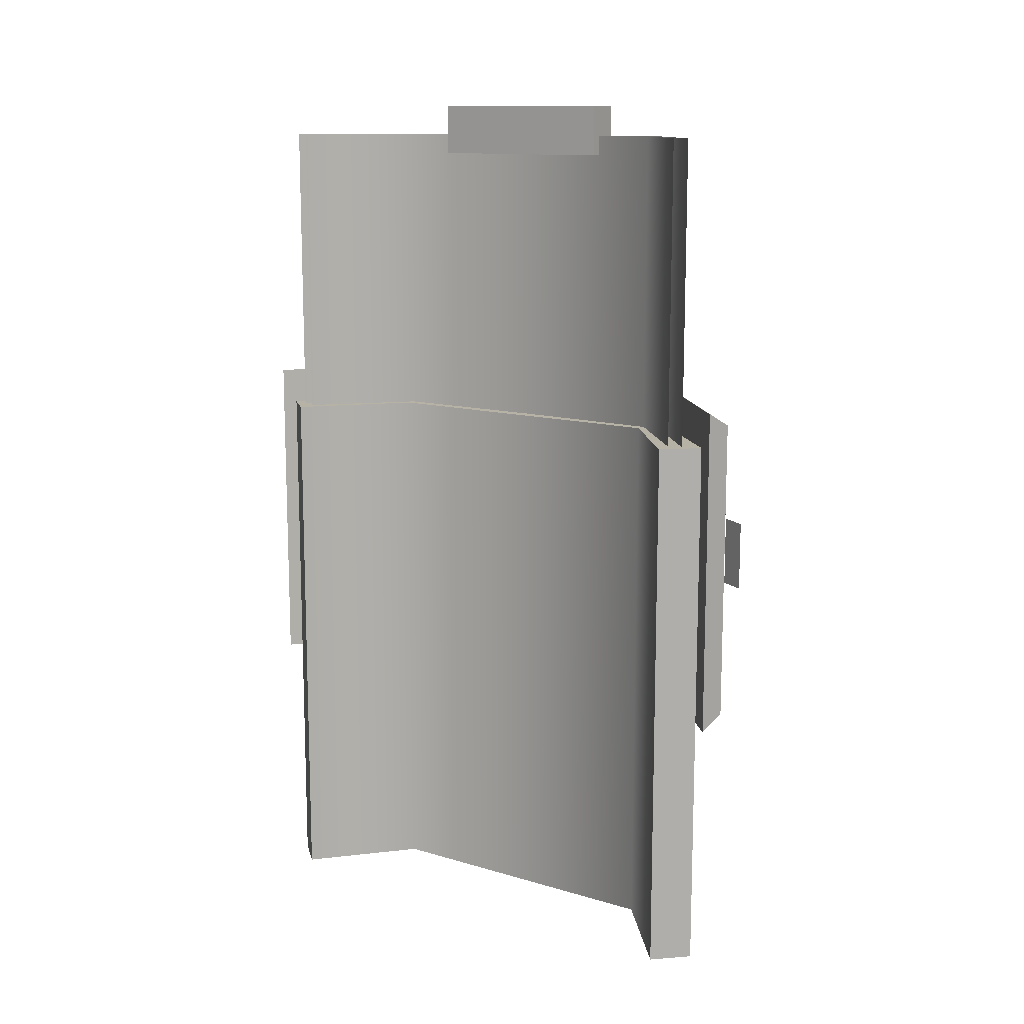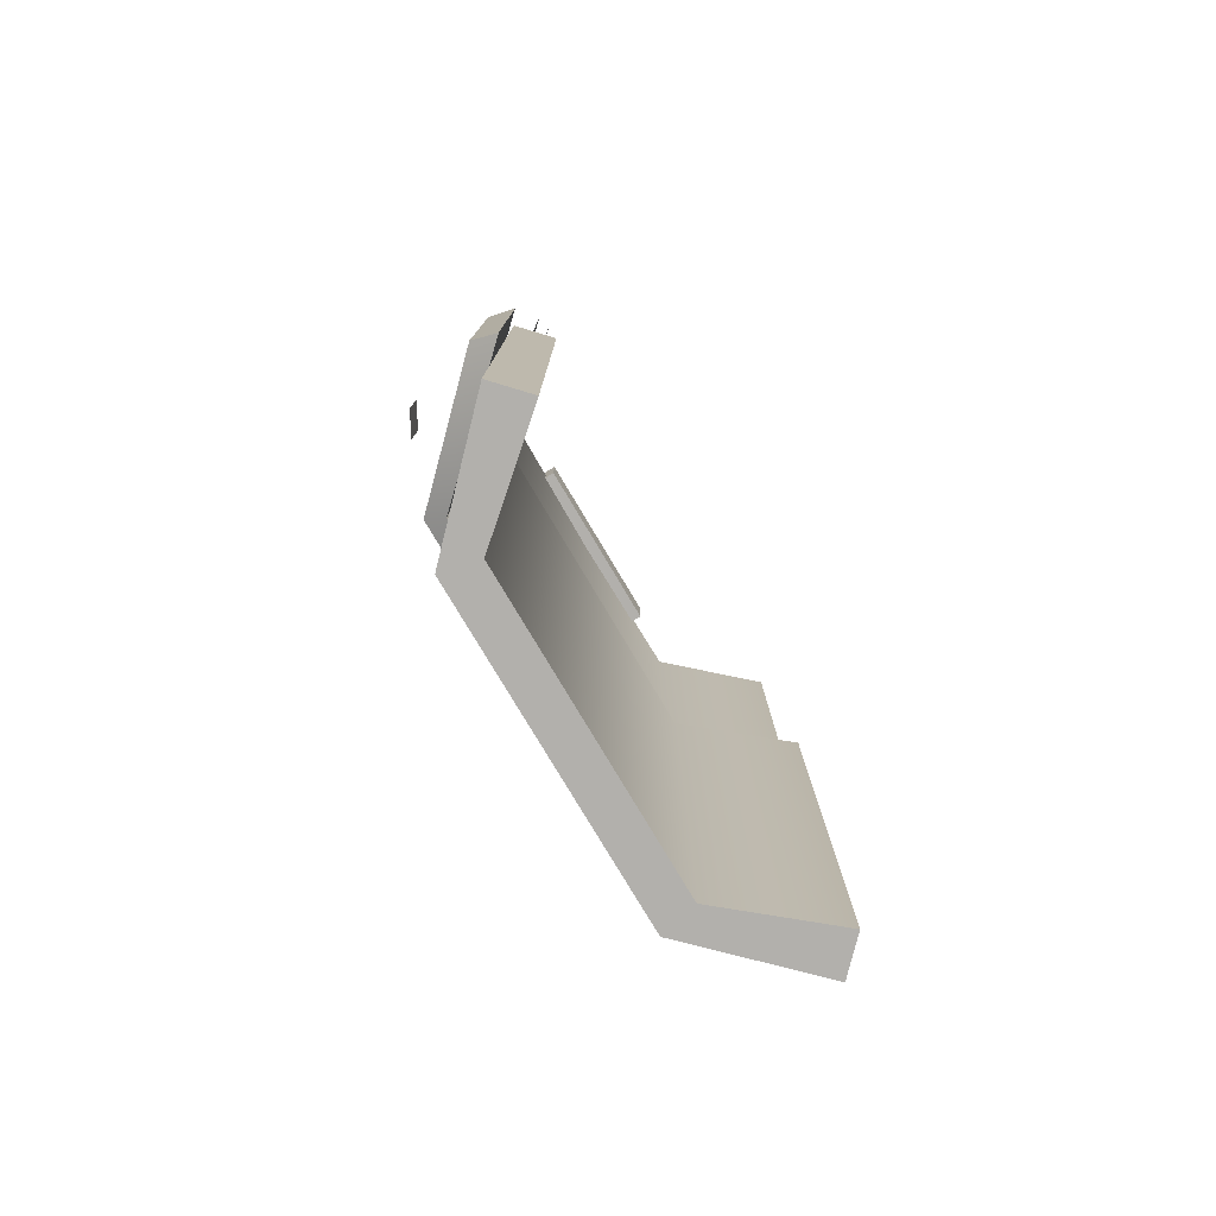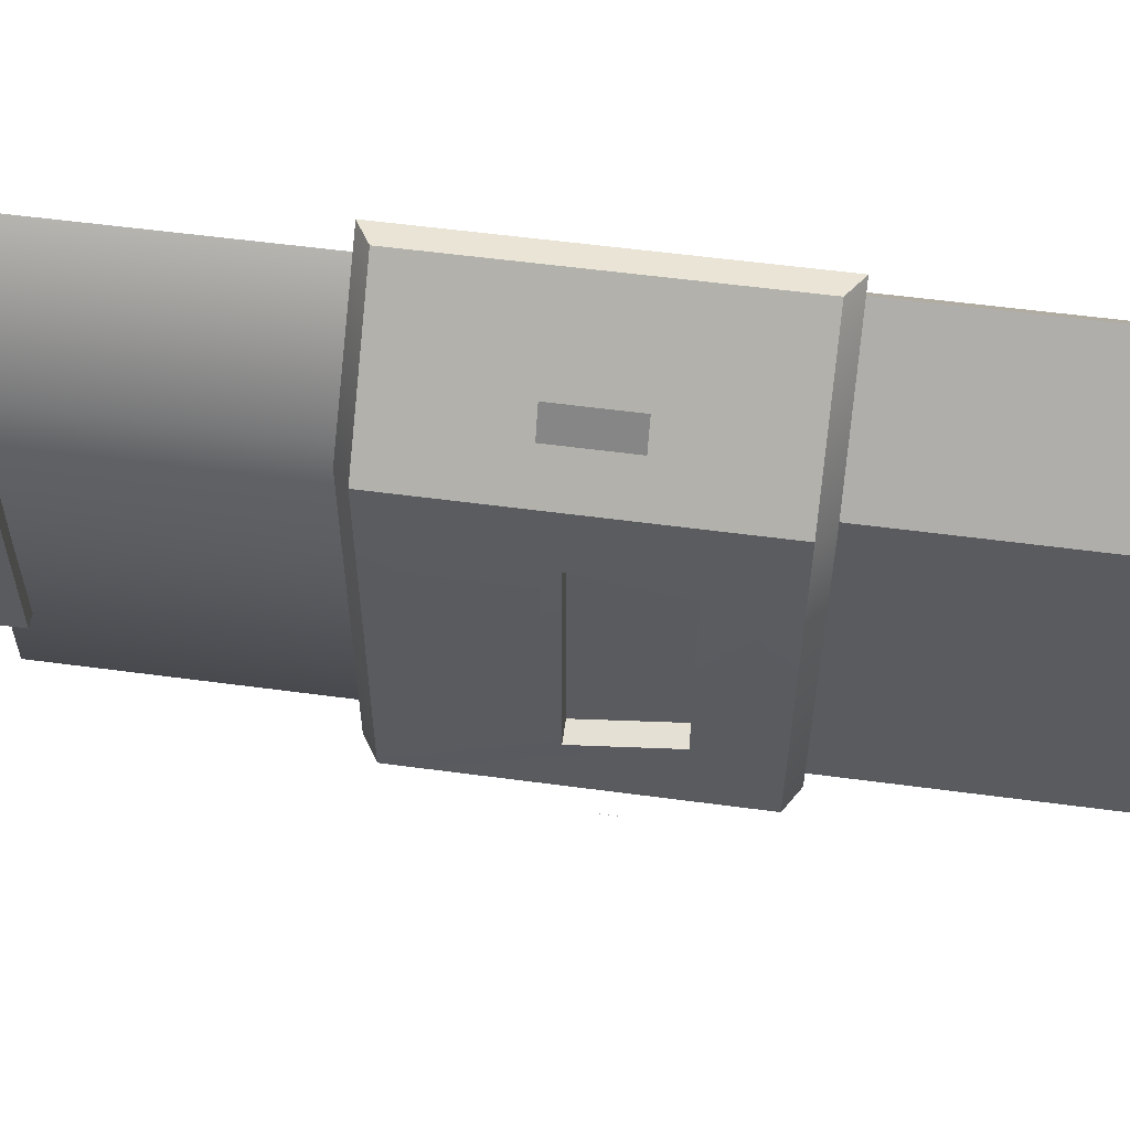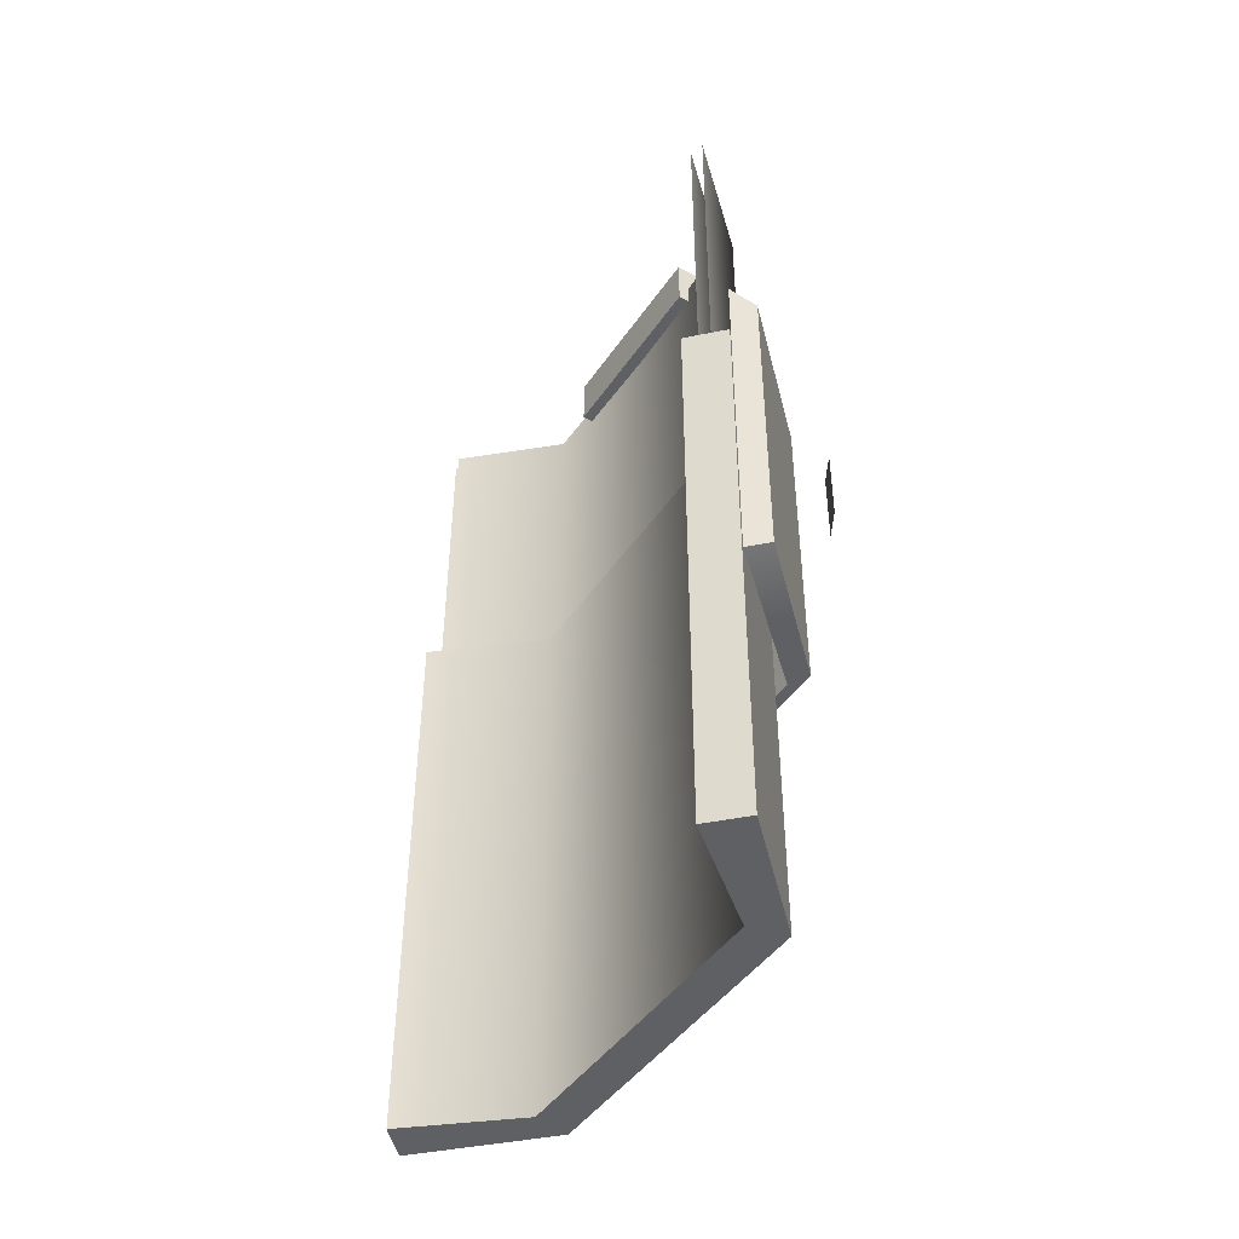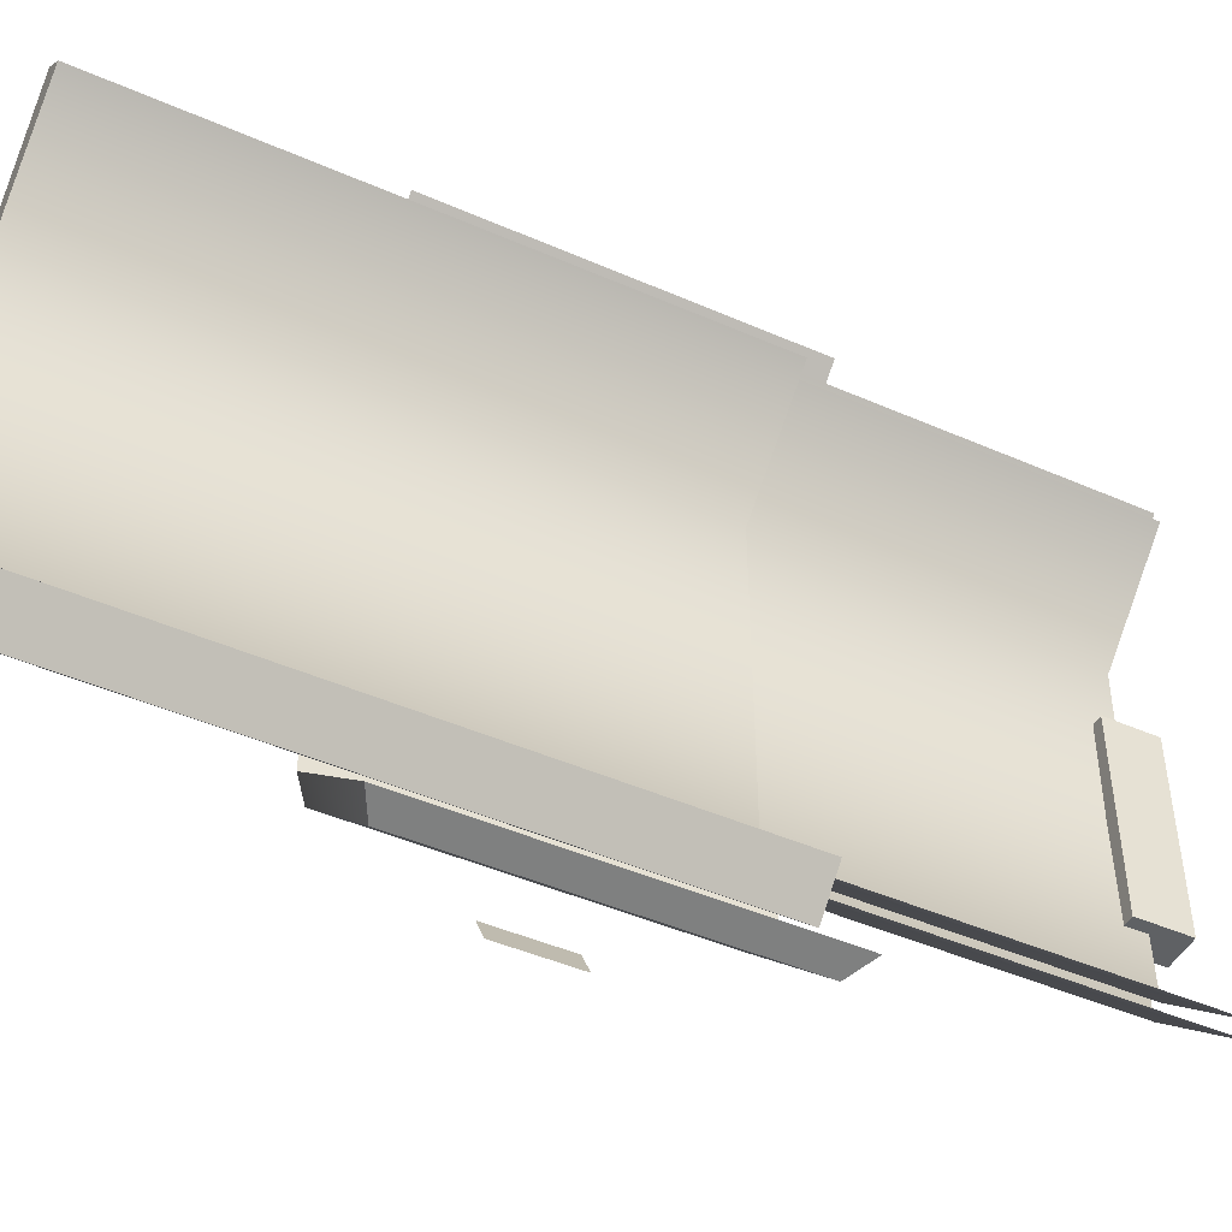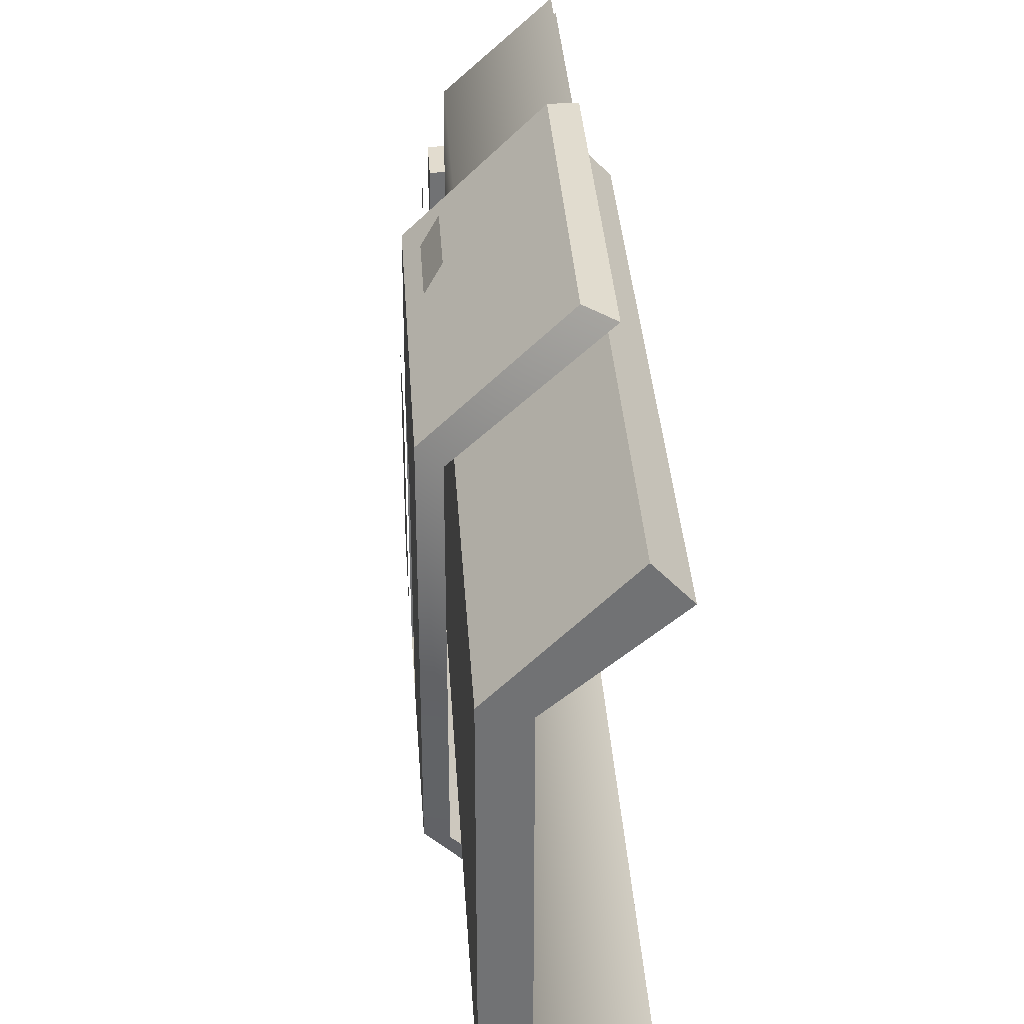
<metadata>
{"format":"obj","ext":"obj","renderer":"f3d","projection":"perspective","resolution":1024,"background":"white","views":[{"elev":12.4,"azim":-55.5,"up":"+Z"},{"elev":-78.7,"azim":-149.2,"up":"+Z"},{"elev":56.0,"azim":98.0,"up":"+Y"},{"elev":-44.6,"azim":-31.9,"up":"+Z"},{"elev":-46.7,"azim":-116.4,"up":"+Y"},{"elev":34.7,"azim":176.4,"up":"+Y"}]}
</metadata>
<code>
v 8.984 14.47 61.03
v 14.19 14.47 61.03
v 8.984 14.47 68.7
v 14.19 14.47 61.03
v 14.19 14.47 68.7
v 8.984 14.47 68.7
v 8.968 -14.37 68.7
v 14.17 -14.37 68.7
v 8.968 -14.37 61.03
v 14.17 -14.37 68.7
v 14.17 -14.37 61.03
v 8.968 -14.37 61.03
v 8.952 -23.43 -66.19
v 8.952 0.003807 -66.19
v 8.952 0.003807 17.71
v 8.952 -23.43 17.71
v 8.952 -23.43 -66.19
v 8.952 0.003807 17.71
v 8.952 -23.43 17.71
v -5.662 -35.77 17.71
v 8.952 -23.43 -66.19
v -5.662 -35.77 17.71
v -5.662 -35.77 -66.19
v 8.952 -23.43 -66.19
v 8.952 23.44 17.71
v 8.952 0.003807 17.71
v 8.952 0.003807 -66.19
v 8.952 23.44 -66.19
v 8.952 23.44 17.71
v 8.952 0.003807 -66.19
v 8.952 23.44 -66.19
v -5.676 35.88 -66.19
v 8.952 23.44 17.71
v -5.676 35.88 -66.19
v -5.676 35.88 17.71
v 8.952 23.44 17.71
v 8.968 -14.37 68.7
v 8.984 14.47 68.7
v 14.17 -14.37 68.7
v 8.984 14.47 68.7
v 14.19 14.47 68.7
v 14.17 -14.37 68.7
v 8.984 14.47 61.03
v 8.984 14.47 68.7
v 8.968 -14.37 61.03
v 8.984 14.47 68.7
v 8.968 -14.37 68.7
v 8.968 -14.37 61.03
v 14.17 -14.37 61.03
v 14.19 14.47 61.03
v 8.968 -14.37 61.03
v 14.19 14.47 61.03
v 8.984 14.47 61.03
v 8.968 -14.37 61.03
v 14.19 14.47 68.7
v 14.19 14.47 61.03
v 14.17 -14.37 68.7
v 14.19 14.47 61.03
v 14.17 -14.37 61.03
v 14.17 -14.37 68.7
v 15.12 -10.34 63.08
v 15.12 -10.34 66.71
v 15.12 10.45 63.08
v 15.12 -10.34 66.71
v 15.12 10.45 66.71
v 15.12 10.45 63.08
v 14.91 -39.37 -8.098
v 14.91 -39.37 2.705
v 17.03 -35.55 -8.098
v 14.91 -39.37 2.705
v 17.03 -35.55 2.705
v 17.03 -35.55 -8.098
v 14.91 39.37 -8.098
v 17.03 35.55 -8.098
v 14.91 39.37 2.705
v 17.03 35.55 -8.098
v 17.03 35.55 2.705
v 14.91 39.37 2.705
v -2.161 -37.79 15.76
v -2.161 -37.79 64.07
v 11.97 -24.89 64.07
v 11.97 -24.89 15.76
v -2.161 -37.79 15.76
v 11.97 -24.89 64.07
v 12.31 0 15.76
v 11.97 -24.89 15.76
v 11.97 -24.89 64.07
v 12.31 0 64.07
v 12.31 0 15.76
v 11.97 -24.89 64.07
v 12.31 0 15.76
v 12.31 0 64.07
v 11.97 24.89 64.07
v 11.97 24.89 15.76
v 12.31 0 15.76
v 11.97 24.89 64.07
v -2.161 37.79 15.76
v 11.97 24.89 15.76
v 11.97 24.89 64.07
v -2.161 37.79 64.07
v -2.161 37.79 15.76
v 11.97 24.89 64.07
v -2.826 -35.7 64.07
v -2.826 -35.7 15.76
v 10.47 -23.52 64.07
v -2.826 -35.7 15.76
v 10.47 -23.52 15.76
v 10.47 -23.52 64.07
v 10.47 -23.52 15.76
v 10.82 0 15.76
v 10.47 -23.52 64.07
v 10.82 0 15.76
v 10.82 0 64.07
v 10.47 -23.52 64.07
v 10.82 0 64.07
v 10.82 0 15.76
v 10.47 23.52 64.07
v 10.82 0 15.76
v 10.47 23.52 15.76
v 10.47 23.52 64.07
v 10.47 23.52 15.76
v -2.826 35.7 15.76
v 10.47 23.52 64.07
v -2.826 35.7 15.76
v -2.826 35.7 64.07
v 10.47 23.52 64.07
v 15.82 25.7 23.3
v 15.82 25.7 -27.12
v -2.362 42.58 23.3
v 15.82 25.7 -27.12
v -2.362 42.58 -27.12
v -2.362 42.58 23.3
v -2.362 -42.58 -27.12
v 15.82 -25.7 -27.12
v -2.362 -42.58 23.3
v 15.82 -25.7 -27.12
v 15.82 -25.7 23.3
v -2.362 -42.58 23.3
v 15.82 -17.07 -0.1304
v 15.82 17.07 -0.1304
v 15.82 -25.7 23.3
v 15.82 17.07 -0.1304
v 15.82 25.7 23.3
v 15.82 -25.7 23.3
v 15.82 25.7 23.3
v 15.82 17.07 -0.1304
v 15.82 25.7 -27.12
v 15.82 17.07 -0.1304
v 15.82 14.74 -14.19
v 15.82 25.7 -27.12
v 15.82 25.7 -27.12
v 15.82 14.74 -14.19
v 15.82 -14.74 -14.19
v 15.82 -25.7 -27.12
v 15.82 25.7 -27.12
v 15.82 -14.74 -14.19
v 15.82 -14.74 -14.19
v 15.82 -17.07 -0.1304
v 15.82 -25.7 -27.12
v 15.82 -17.07 -0.1304
v 15.82 -25.7 23.3
v 15.82 -25.7 -27.12
v 15.81 16.16 12.47
v 15.81 16.16 -19.92
v 15.81 -16.15 12.47
v 15.81 16.16 -19.92
v 15.81 -16.15 -19.92
v 15.81 -16.15 12.47
v 19.42 13.91 15.73
v 19.42 13.91 2
v 19.42 -13.91 15.73
v 19.42 13.91 2
v 19.42 -13.91 2
v 19.42 -13.91 15.73
v 14.6 -24.75 -66.19
v 14.6 0.003807 -66.19
v 8.952 -23.43 -66.19
v 14.6 0.003807 -66.19
v 8.952 0.003807 -66.19
v 8.952 -23.43 -66.19
v 14.6 -24.75 -66.19
v 14.6 -24.75 17.71
v 14.6 0.003807 -66.19
v 14.6 -24.75 17.71
v 14.6 0.003807 17.71
v 14.6 0.003807 -66.19
v 8.952 0.003807 17.71
v 14.6 0.003807 17.71
v 8.952 -23.43 17.71
v 14.6 0.003807 17.71
v 14.6 -24.75 17.71
v 8.952 -23.43 17.71
v -5.662 -35.77 17.71
v 8.952 -23.43 17.71
v -0.9795 -40.51 17.71
v 8.952 -23.43 17.71
v 14.6 -24.75 17.71
v -0.9795 -40.51 17.71
v -5.662 -35.77 17.71
v -0.9795 -40.51 17.71
v -5.662 -35.77 -66.19
v -0.9795 -40.51 17.71
v -0.9795 -40.51 -66.19
v -5.662 -35.77 -66.19
v 14.6 -24.75 -66.19
v 8.952 -23.43 -66.19
v -0.9795 -40.51 -66.19
v 8.952 -23.43 -66.19
v -5.662 -35.77 -66.19
v -0.9795 -40.51 -66.19
v 14.6 24.76 17.71
v 8.952 23.44 17.71
v -1.26 40.69 17.71
v 8.952 23.44 17.71
v -5.676 35.88 17.71
v -1.26 40.69 17.71
v 8.952 0.003807 -66.19
v 14.6 0.003807 -66.19
v 8.952 23.44 -66.19
v 14.6 0.003807 -66.19
v 14.6 24.76 -66.19
v 8.952 23.44 -66.19
v -5.676 35.88 -66.19
v 8.952 23.44 -66.19
v -1.26 40.69 -66.19
v 8.952 23.44 -66.19
v 14.6 24.76 -66.19
v -1.26 40.69 -66.19
v 14.6 0.003807 -66.19
v 14.6 0.003807 17.71
v 14.6 24.76 -66.19
v 14.6 0.003807 17.71
v 14.6 24.76 17.71
v 14.6 24.76 -66.19
v 14.6 24.76 17.71
v 14.6 0.003807 17.71
v 8.952 23.44 17.71
v 14.6 0.003807 17.71
v 8.952 0.003807 17.71
v 8.952 23.44 17.71
v -5.676 35.88 -66.19
v -1.26 40.69 -66.19
v -5.676 35.88 17.71
v -1.26 40.69 -66.19
v -1.26 40.69 17.71
v -5.676 35.88 17.71
v -2.362 -42.58 23.3
v 1.558 -43.58 21.14
v -2.362 -42.58 -27.12
v 1.558 -43.58 21.14
v 1.558 -43.58 -24.97
v -2.362 -42.58 -27.12
v 15.82 -14.74 -14.19
v 15.82 14.74 -14.19
v 19.21 -14.74 -14.19
v 15.82 14.74 -14.19
v 19.21 14.74 -14.19
v 19.21 -14.74 -14.19
v 15.82 -25.7 -27.12
v -2.362 -42.58 -27.12
v 1.558 -43.58 -24.97
v 18.8 -26.86 -24.97
v 15.82 -25.7 -27.12
v 1.558 -43.58 -24.97
v 18.8 -26.86 -24.97
v 18.8 26.86 -24.97
v 15.82 -25.7 -27.12
v 18.8 26.86 -24.97
v 15.82 25.7 -27.12
v 15.82 -25.7 -27.12
v 15.82 25.7 -27.12
v 18.8 26.86 -24.97
v 1.558 43.58 -24.97
v -2.362 42.58 -27.12
v 15.82 25.7 -27.12
v 1.558 43.58 -24.97
v -2.362 42.58 -27.12
v 1.558 43.58 -24.97
v -2.362 42.58 23.3
v 1.558 43.58 -24.97
v 1.558 43.58 21.14
v -2.362 42.58 23.3
v 19.21 14.74 -14.19
v 15.82 14.74 -14.19
v 19.21 17.07 -0.1304
v 15.82 14.74 -14.19
v 15.82 17.07 -0.1304
v 19.21 17.07 -0.1304
v 15.82 25.7 23.3
v -2.362 42.58 23.3
v 1.558 43.58 21.14
v 18.8 26.86 21.14
v 15.82 25.7 23.3
v 1.558 43.58 21.14
v 15.82 25.7 23.3
v 18.8 26.86 21.14
v 15.82 -25.7 23.3
v 18.8 26.86 21.14
v 18.8 -26.86 21.14
v 15.82 -25.7 23.3
v 15.82 -25.7 23.3
v 18.8 -26.86 21.14
v 1.558 -43.58 21.14
v -2.362 -42.58 23.3
v 15.82 -25.7 23.3
v 1.558 -43.58 21.14
v 19.21 -14.74 -14.19
v 19.21 -17.07 -0.1304
v 15.82 -14.74 -14.19
v 19.21 -17.07 -0.1304
v 15.82 -17.07 -0.1304
v 15.82 -14.74 -14.19
v 19.21 17.07 -0.1304
v 15.82 17.07 -0.1304
v 19.21 -17.07 -0.1304
v 15.82 17.07 -0.1304
v 15.82 -17.07 -0.1304
v 19.21 -17.07 -0.1304
v 18.8 -26.86 21.14
v 19.21 -17.07 -0.1304
v 18.8 -26.86 -24.97
v 19.21 -17.07 -0.1304
v 18.8 -26.86 21.14
v 19.21 17.07 -0.1304
v 18.8 -26.86 21.14
v 18.8 26.86 21.14
v 19.21 17.07 -0.1304
v 18.8 26.86 21.14
v 18.8 26.86 -24.97
v 19.21 17.07 -0.1304
v 18.8 26.86 -24.97
v 19.21 14.74 -14.19
v 19.21 17.07 -0.1304
v 19.21 14.74 -14.19
v 18.8 26.86 -24.97
v 19.21 -14.74 -14.19
v 18.8 26.86 -24.97
v 18.8 -26.86 -24.97
v 19.21 -14.74 -14.19
v 19.21 -17.07 -0.1304
v 19.21 -14.74 -14.19
v 18.8 -26.86 -24.97
v -0.9795 -40.51 17.71
v 14.6 -24.75 17.71
v -0.9795 -40.51 -66.19
v 14.6 -24.75 17.71
v 14.6 -24.75 -66.19
v -0.9795 -40.51 -66.19
v 14.6 24.76 -66.19
v 14.6 24.76 17.71
v -1.26 40.69 -66.19
v 14.6 24.76 17.71
v -1.26 40.69 17.71
v -1.26 40.69 -66.19
v 18.8 26.86 -24.97
v 18.8 26.86 21.14
v 1.558 43.58 -24.97
v 18.8 26.86 21.14
v 1.558 43.58 21.14
v 1.558 43.58 -24.97
v 1.558 -43.58 21.14
v 18.8 -26.86 21.14
v 1.558 -43.58 -24.97
v 18.8 -26.86 21.14
v 18.8 -26.86 -24.97
v 1.558 -43.58 -24.97
g mtl_t6_wpn_shield
f 3 2 1
f 6 5 4
f 9 8 7
f 12 11 10
f 15 14 13
f 18 17 16
f 21 20 19
f 24 23 22
f 27 26 25
f 30 29 28
f 33 32 31
f 36 35 34
f 39 38 37
f 42 41 40
f 45 44 43
f 48 47 46
f 51 50 49
f 54 53 52
f 57 56 55
f 60 59 58
f 63 62 61
f 66 65 64
f 69 68 67
f 72 71 70
f 75 74 73
f 78 77 76
g mtl_t6_wpn_shield_glass
f 81 80 79
f 84 83 82
f 87 86 85
f 90 89 88
f 93 92 91
f 96 95 94
f 99 98 97
f 102 101 100
f 105 104 103
f 108 107 106
f 111 110 109
f 114 113 112
f 117 116 115
f 120 119 118
f 123 122 121
f 126 125 124
g mtl_t6_wpn_shield_nodecal
f 129 128 127
f 132 131 130
f 135 134 133
f 138 137 136
f 141 140 139
f 144 143 142
f 147 146 145
f 150 149 148
f 153 152 151
f 156 155 154
f 159 158 157
f 162 161 160
g mtl_player_icon_world
f 165 164 163
f 168 167 166
g mtl_clan_tag_world
f 171 170 169
f 174 173 172
g mtl_t6_wpn_shield_camo1
f 177 176 175
f 180 179 178
f 183 182 181
f 186 185 184
f 189 188 187
f 192 191 190
f 195 194 193
f 198 197 196
f 201 200 199
f 204 203 202
f 207 206 205
f 210 209 208
f 213 212 211
f 216 215 214
f 219 218 217
f 222 221 220
f 225 224 223
f 228 227 226
f 231 230 229
f 234 233 232
f 237 236 235
f 240 239 238
f 243 242 241
f 246 245 244
f 249 248 247
f 252 251 250
f 255 254 253
f 258 257 256
f 261 260 259
f 264 263 262
f 267 266 265
f 270 269 268
f 273 272 271
f 276 275 274
f 279 278 277
f 282 281 280
f 285 284 283
f 288 287 286
f 291 290 289
f 294 293 292
f 297 296 295
f 300 299 298
f 303 302 301
f 306 305 304
f 309 308 307
f 312 311 310
f 315 314 313
f 318 317 316
f 321 320 319
f 324 323 322
f 327 326 325
f 330 329 328
f 333 332 331
f 336 335 334
f 339 338 337
f 342 341 340
g mtl_t6_wpn_shield_camo2
f 345 344 343
f 348 347 346
f 351 350 349
f 354 353 352
f 357 356 355
f 360 359 358
f 363 362 361
f 366 365 364

</code>
